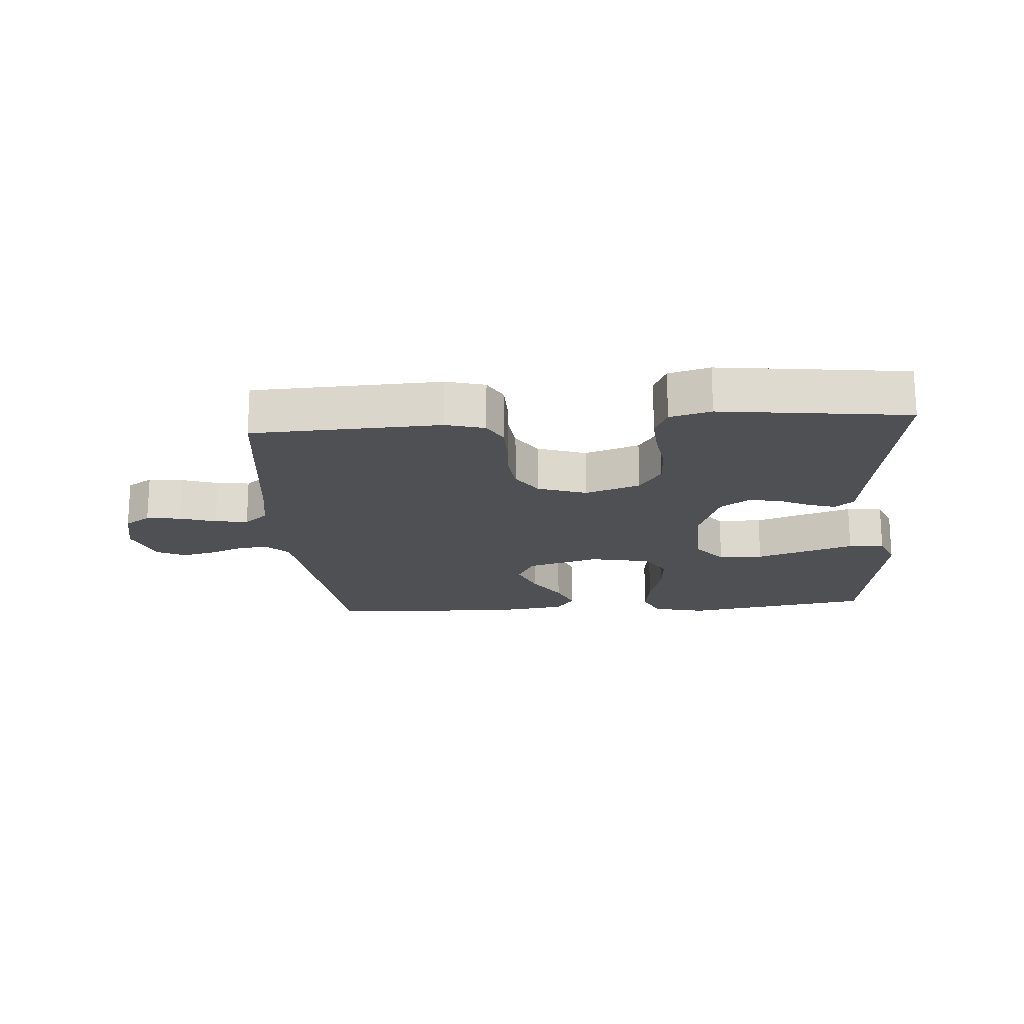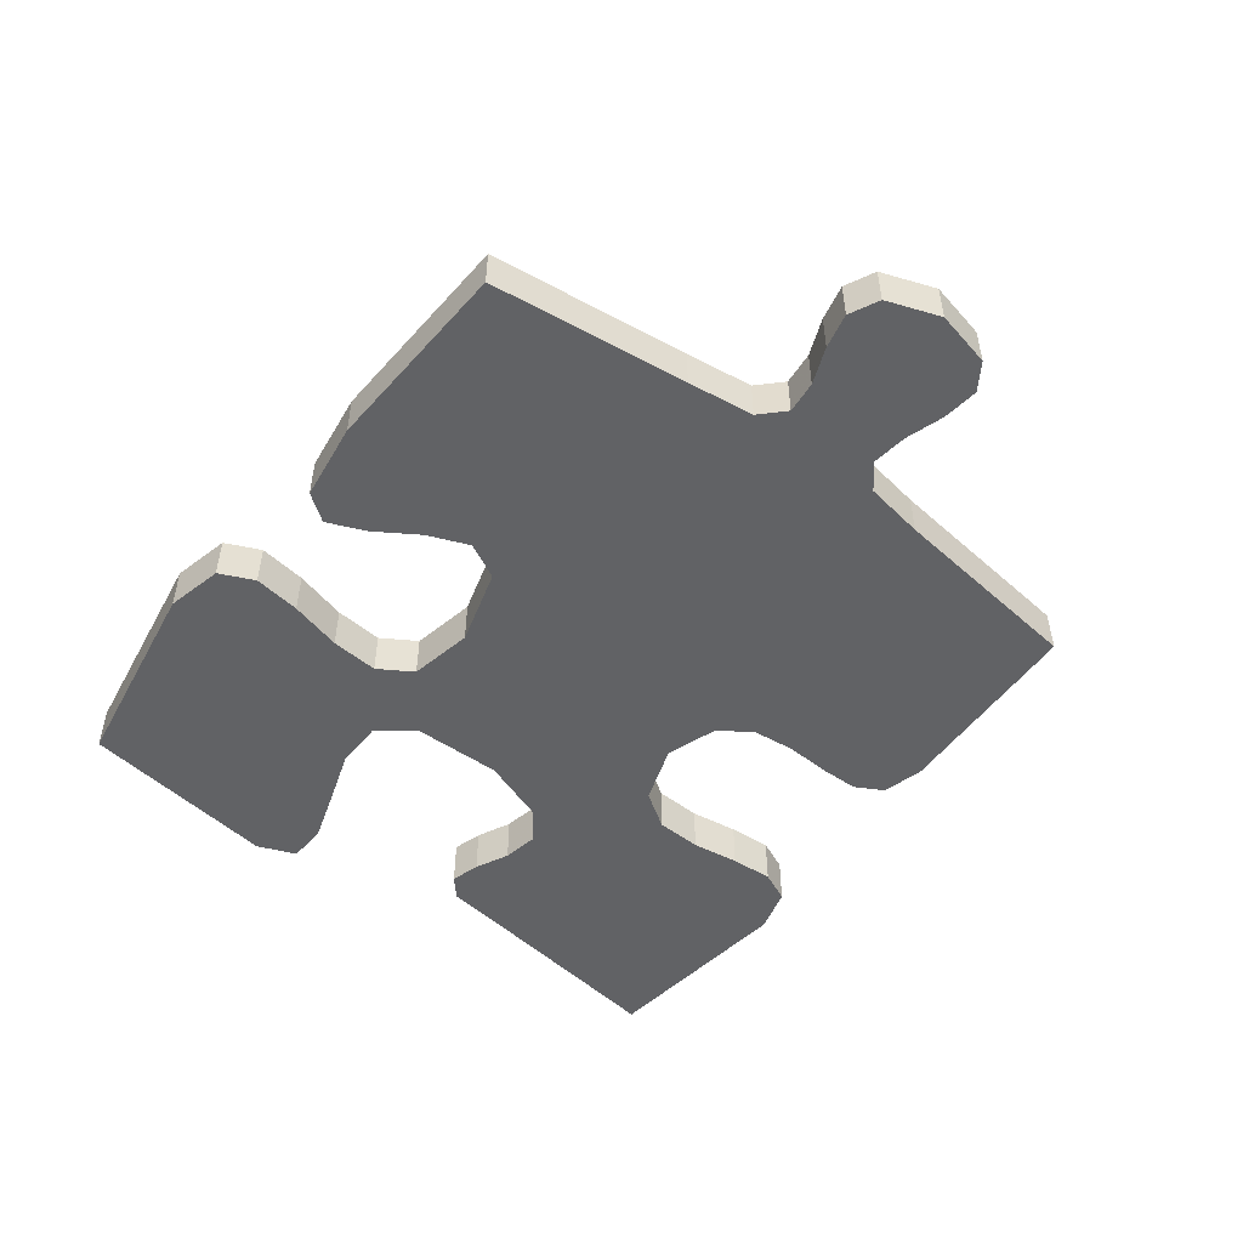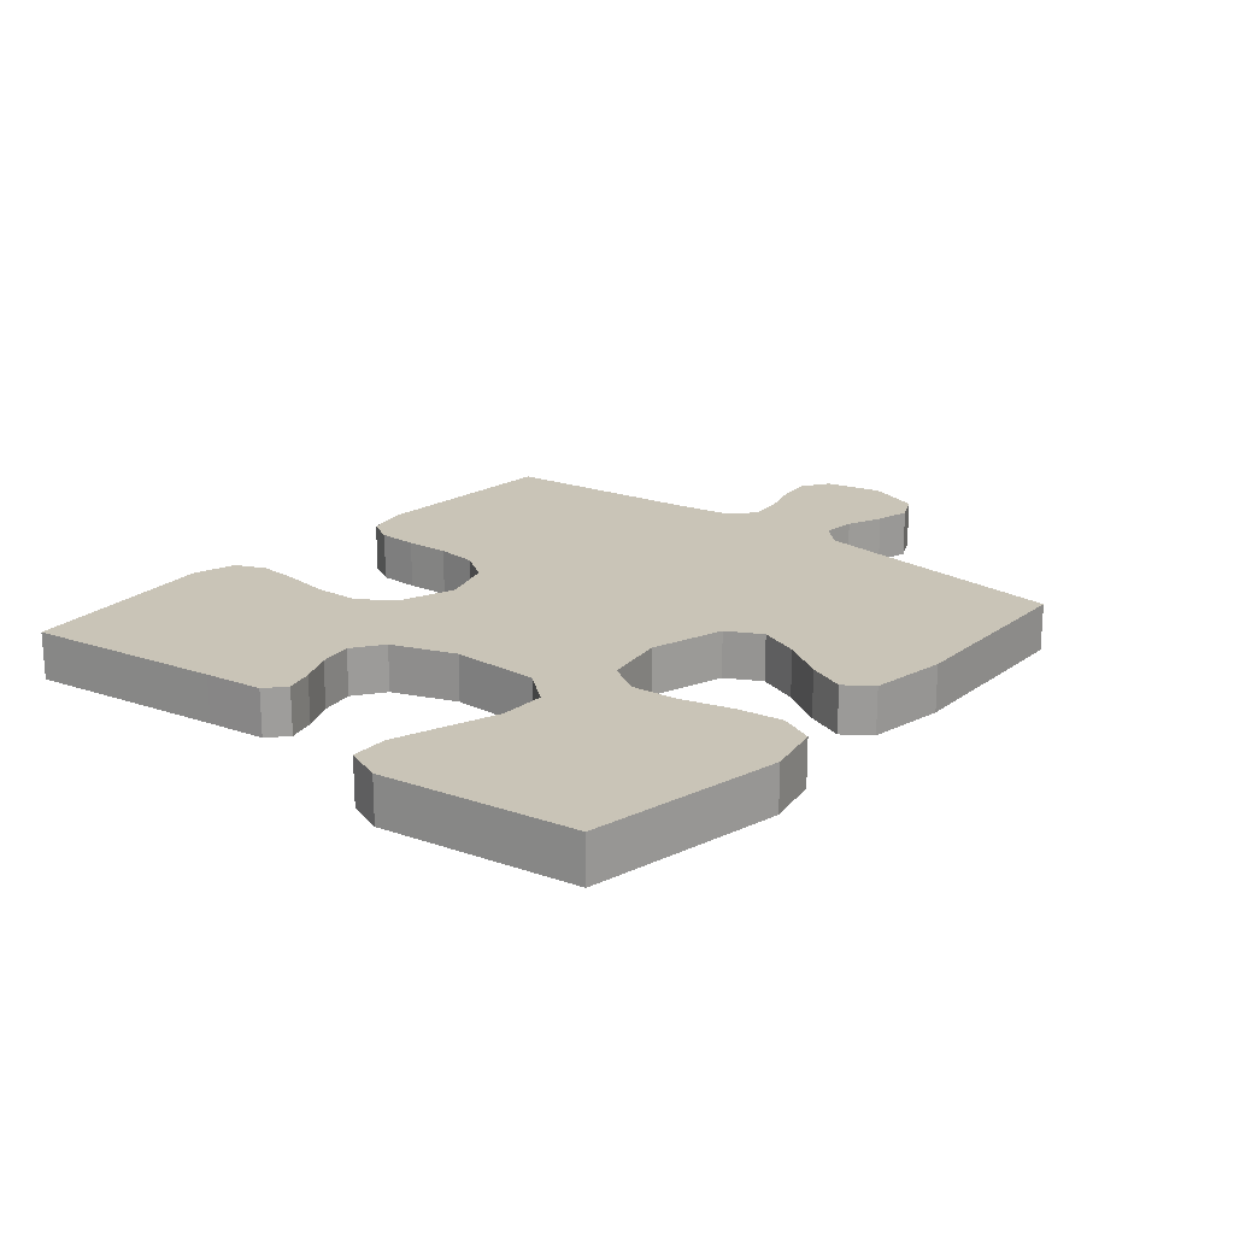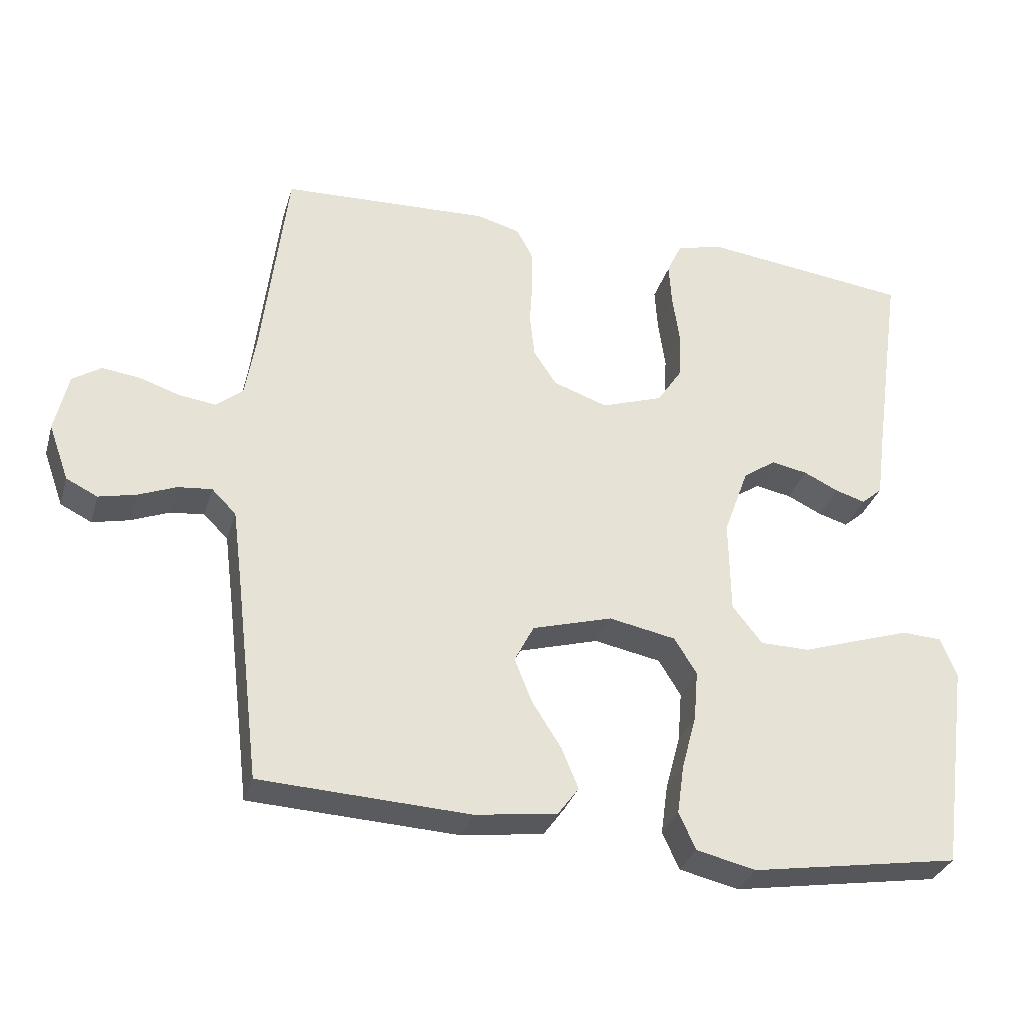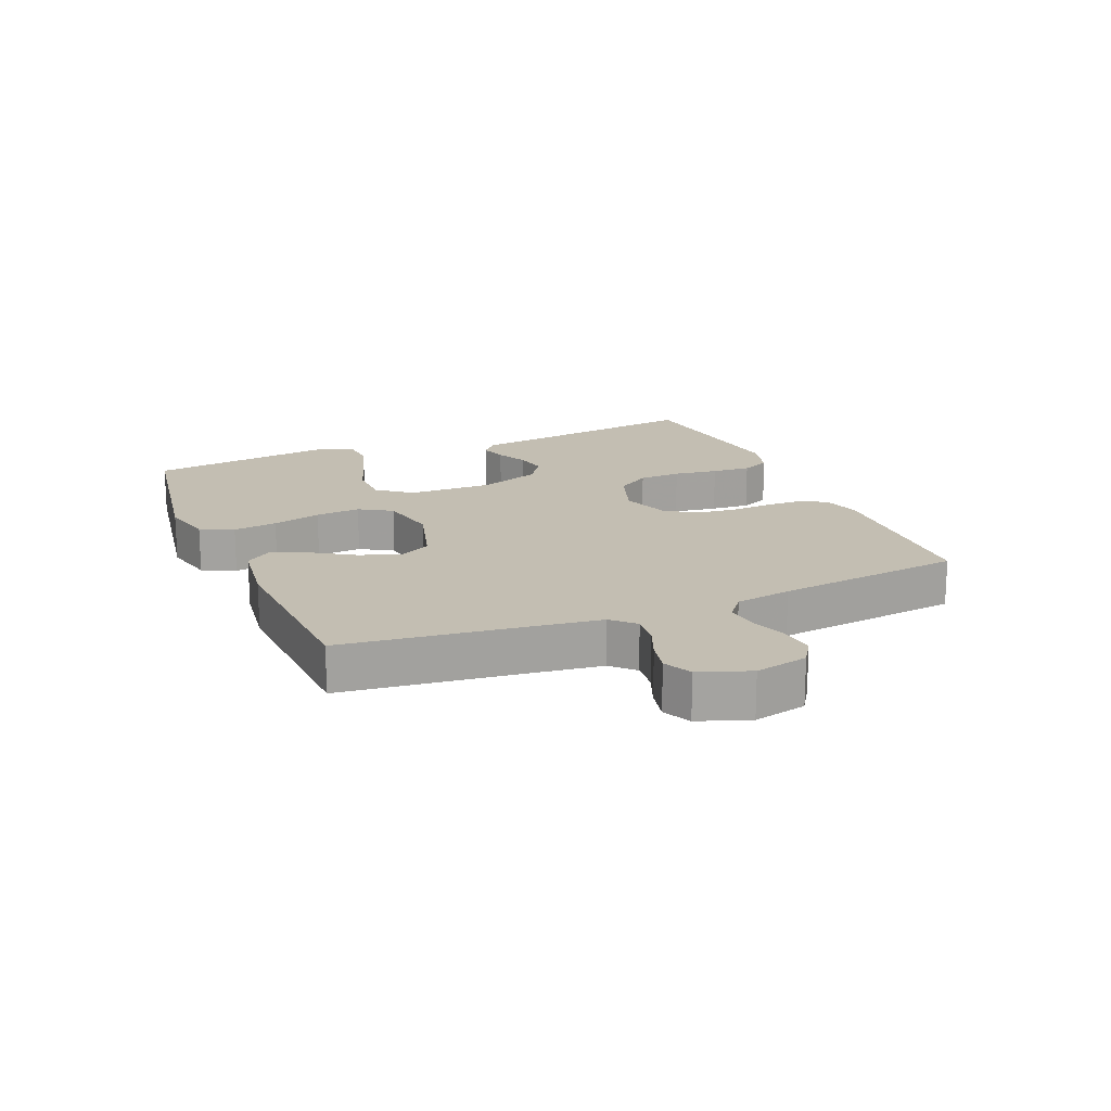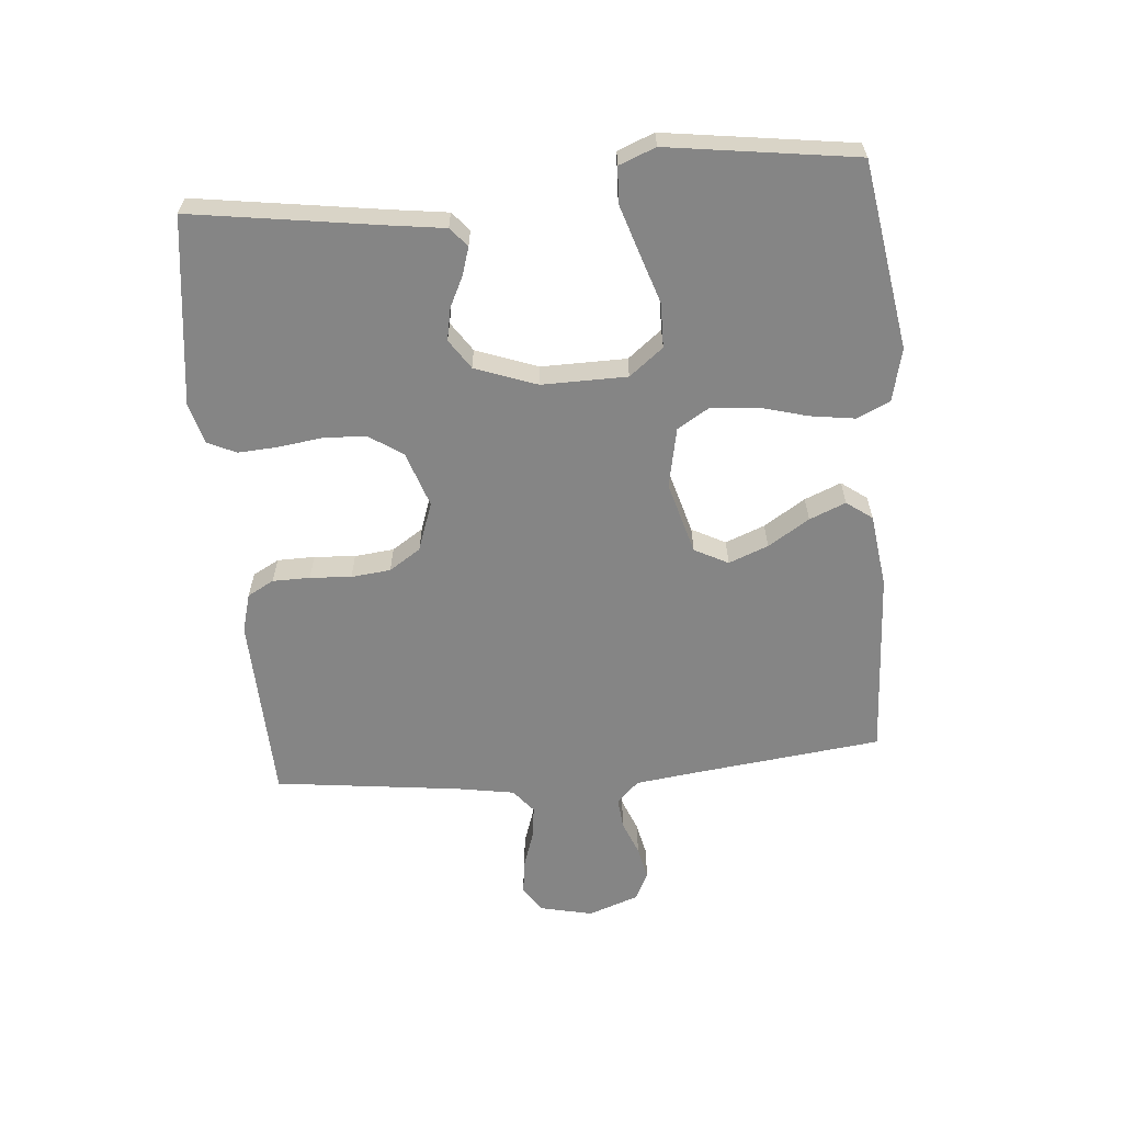
<metadata>
{"format":"obj","ext":"obj","renderer":"f3d","projection":"perspective","resolution":1024,"background":"white","views":[{"elev":-18.6,"azim":4.3,"up":"+Y"},{"elev":-50.6,"azim":-127.3,"up":"+Y"},{"elev":19.9,"azim":130.3,"up":"+Y"},{"elev":-31.9,"azim":-15.6,"up":"+Z"},{"elev":17.4,"azim":-112.7,"up":"+Y"},{"elev":-61.7,"azim":94.8,"up":"+Y"}]}
</metadata>
<code>
v 0.5 0.07 -0.5
v 0.2 0.07 -0.549
v 0.115 0.07 -0.529
v 0.091 0.07 -0.476
v 0.101 0.07 -0.405
v 0.122 0.07 -0.327
v 0.128 0.07 -0.255
v 0.096 0.07 -0.203
v 0 0.07 -0.184
v -0.115 0.07 -0.217
v -0.143 0.07 -0.271
v -0.118 0.07 -0.334
v -0.076 0.07 -0.4
v -0.052 0.07 -0.458
v -0.082 0.07 -0.499
v -0.2 0.07 -0.515
v -0.5 0.07 -0.5
v -0.536 0.07 -0.2
v -0.549 0.07 -0.099
v -0.584 0.07 -0.064
v -0.633 0.07 -0.069
v -0.688 0.07 -0.091
v -0.741 0.07 -0.103
v -0.786 0.07 -0.081
v -0.815 0.07 0
v -0.796 0.07 0.085
v -0.755 0.07 0.112
v -0.7 0.07 0.105
v -0.642 0.07 0.086
v -0.589 0.07 0.079
v -0.551 0.07 0.11
v -0.536 0.07 0.2
v -0.5 0.07 0.5
v -0.2 0.07 0.512
v -0.138 0.07 0.495
v -0.115 0.07 0.453
v -0.114 0.07 0.393
v -0.118 0.07 0.327
v -0.111 0.07 0.264
v -0.078 0.07 0.214
v 0 0.07 0.187
v 0.088 0.07 0.217
v 0.124 0.07 0.271
v 0.127 0.07 0.339
v 0.117 0.07 0.41
v 0.113 0.07 0.473
v 0.134 0.07 0.519
v 0.2 0.07 0.537
v 0.5 0.07 0.5
v 0.457 0.07 0.2
v 0.445 0.07 0.11
v 0.415 0.07 0.084
v 0.372 0.07 0.097
v 0.322 0.07 0.121
v 0.27 0.07 0.131
v 0.223 0.07 0.099
v 0.187 0.07 0
v 0.189 0.07 -0.136
v 0.232 0.07 -0.19
v 0.303 0.07 -0.191
v 0.384 0.07 -0.164
v 0.461 0.07 -0.139
v 0.518 0.07 -0.142
v 0.541 0.07 -0.2
v 0.5 0 -0.5
v 0.2 0 -0.549
v 0.115 0 -0.529
v 0.091 0 -0.476
v 0.101 0 -0.405
v 0.122 0 -0.327
v 0.128 0 -0.255
v 0.096 0 -0.203
v 0 0 -0.184
v -0.115 0 -0.217
v -0.143 0 -0.271
v -0.118 0 -0.334
v -0.076 0 -0.4
v -0.052 0 -0.458
v -0.082 0 -0.499
v -0.2 0 -0.515
v -0.5 0 -0.5
v -0.536 0 -0.2
v -0.549 0 -0.099
v -0.584 0 -0.064
v -0.633 0 -0.069
v -0.688 0 -0.091
v -0.741 0 -0.103
v -0.786 0 -0.081
v -0.815 0 0
v -0.796 0 0.085
v -0.755 0 0.112
v -0.7 0 0.105
v -0.642 0 0.086
v -0.589 0 0.079
v -0.551 0 0.11
v -0.536 0 0.2
v -0.5 0 0.5
v -0.2 0 0.512
v -0.138 0 0.495
v -0.115 0 0.453
v -0.114 0 0.393
v -0.118 0 0.327
v -0.111 0 0.264
v -0.078 0 0.214
v 0 0 0.187
v 0.088 0 0.217
v 0.124 0 0.271
v 0.127 0 0.339
v 0.117 0 0.41
v 0.113 0 0.473
v 0.134 0 0.519
v 0.2 0 0.537
v 0.5 0 0.5
v 0.457 0 0.2
v 0.445 0 0.11
v 0.415 0 0.084
v 0.372 0 0.097
v 0.322 0 0.121
v 0.27 0 0.131
v 0.223 0 0.099
v 0.187 0 0
v 0.189 0 -0.136
v 0.232 0 -0.19
v 0.303 0 -0.191
v 0.384 0 -0.164
v 0.461 0 -0.139
v 0.518 0 -0.142
v 0.541 0 -0.2
f 4 5 6
f 3 4 6
f 2 3 6
f 1 2 6
f 64 1 6
f 63 64 6
f 62 63 6
f 61 62 6
f 60 61 6
f 59 60 6 7
f 58 59 7 8
f 57 58 8 9
f 56 57 9 10
f 52 53 54
f 51 52 54
f 50 51 54
f 50 54 55
f 49 50 55
f 48 49 55
f 47 48 55
f 46 47 55
f 45 46 55
f 44 45 55
f 43 44 55 56
f 36 37 38
f 35 36 38
f 34 35 38
f 33 34 38
f 32 33 38
f 31 32 38 39
f 30 31 39 40
f 27 28 29
f 26 27 29
f 25 26 29
f 24 25 29
f 23 24 29
f 22 23 29
f 21 22 29
f 20 21 29 30
f 30 40 41
f 20 30 41
f 19 20 41
f 16 17 18
f 15 16 18
f 14 15 18
f 13 14 18
f 12 13 18
f 11 12 18 19
f 42 43 56 10
f 19 41 42
f 11 19 42
f 10 11 42
f 70 69 68
f 70 68 67
f 70 67 66
f 70 66 65
f 70 65 128
f 70 128 127
f 70 127 126
f 70 126 125
f 70 125 124
f 71 70 124 123
f 72 71 123 122
f 73 72 122 121
f 74 73 121 120
f 118 117 116
f 118 116 115
f 118 115 114
f 119 118 114
f 119 114 113
f 119 113 112
f 119 112 111
f 119 111 110
f 119 110 109
f 119 109 108
f 120 119 108 107
f 102 101 100
f 102 100 99
f 102 99 98
f 102 98 97
f 102 97 96
f 103 102 96 95
f 104 103 95 94
f 93 92 91
f 93 91 90
f 93 90 89
f 93 89 88
f 93 88 87
f 93 87 86
f 93 86 85
f 94 93 85 84
f 105 104 94
f 105 94 84
f 105 84 83
f 82 81 80
f 82 80 79
f 82 79 78
f 82 78 77
f 82 77 76
f 83 82 76 75
f 74 120 107 106
f 106 105 83
f 106 83 75
f 106 75 74
f 1 65 66 2
f 2 66 67 3
f 3 67 68 4
f 4 68 69 5
f 5 69 70 6
f 6 70 71 7
f 7 71 72 8
f 8 72 73 9
f 9 73 74 10
f 10 74 75 11
f 11 75 76 12
f 12 76 77 13
f 13 77 78 14
f 14 78 79 15
f 15 79 80 16
f 16 80 81 17
f 17 81 82 18
f 18 82 83 19
f 19 83 84 20
f 20 84 85 21
f 21 85 86 22
f 22 86 87 23
f 23 87 88 24
f 24 88 89 25
f 25 89 90 26
f 26 90 91 27
f 27 91 92 28
f 28 92 93 29
f 29 93 94 30
f 30 94 95 31
f 31 95 96 32
f 32 96 97 33
f 33 97 98 34
f 34 98 99 35
f 35 99 100 36
f 36 100 101 37
f 37 101 102 38
f 38 102 103 39
f 39 103 104 40
f 40 104 105 41
f 41 105 106 42
f 42 106 107 43
f 43 107 108 44
f 44 108 109 45
f 45 109 110 46
f 46 110 111 47
f 47 111 112 48
f 48 112 113 49
f 49 113 114 50
f 50 114 115 51
f 51 115 116 52
f 52 116 117 53
f 53 117 118 54
f 54 118 119 55
f 55 119 120 56
f 56 120 121 57
f 57 121 122 58
f 58 122 123 59
f 59 123 124 60
f 60 124 125 61
f 61 125 126 62
f 62 126 127 63
f 63 127 128 64
f 64 128 65 1

</code>
